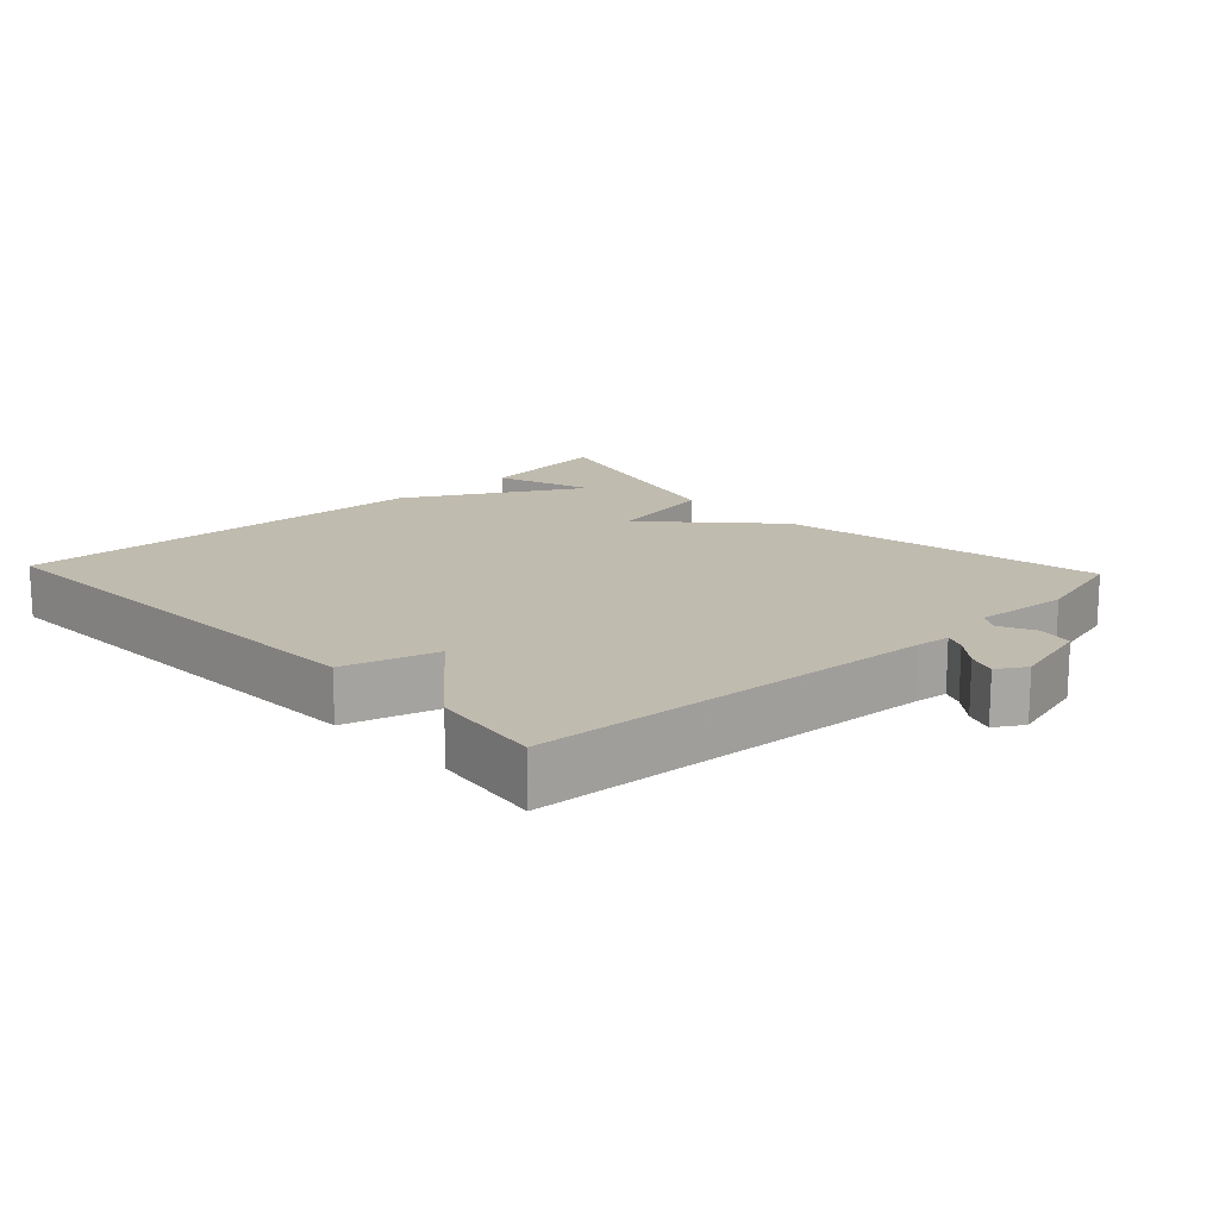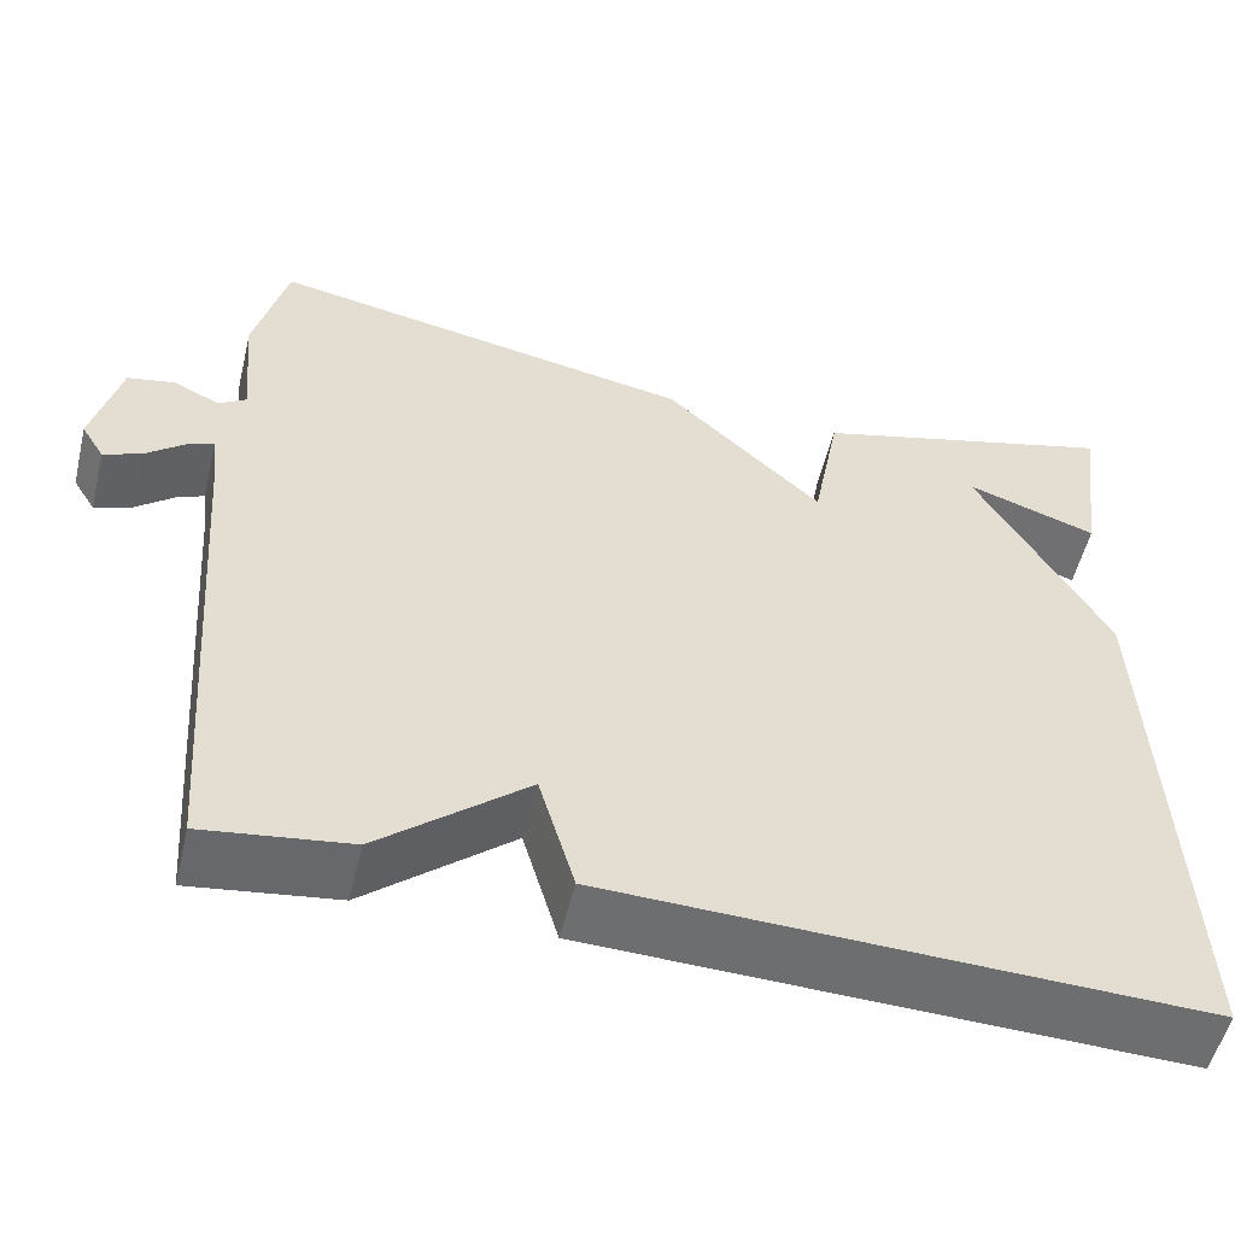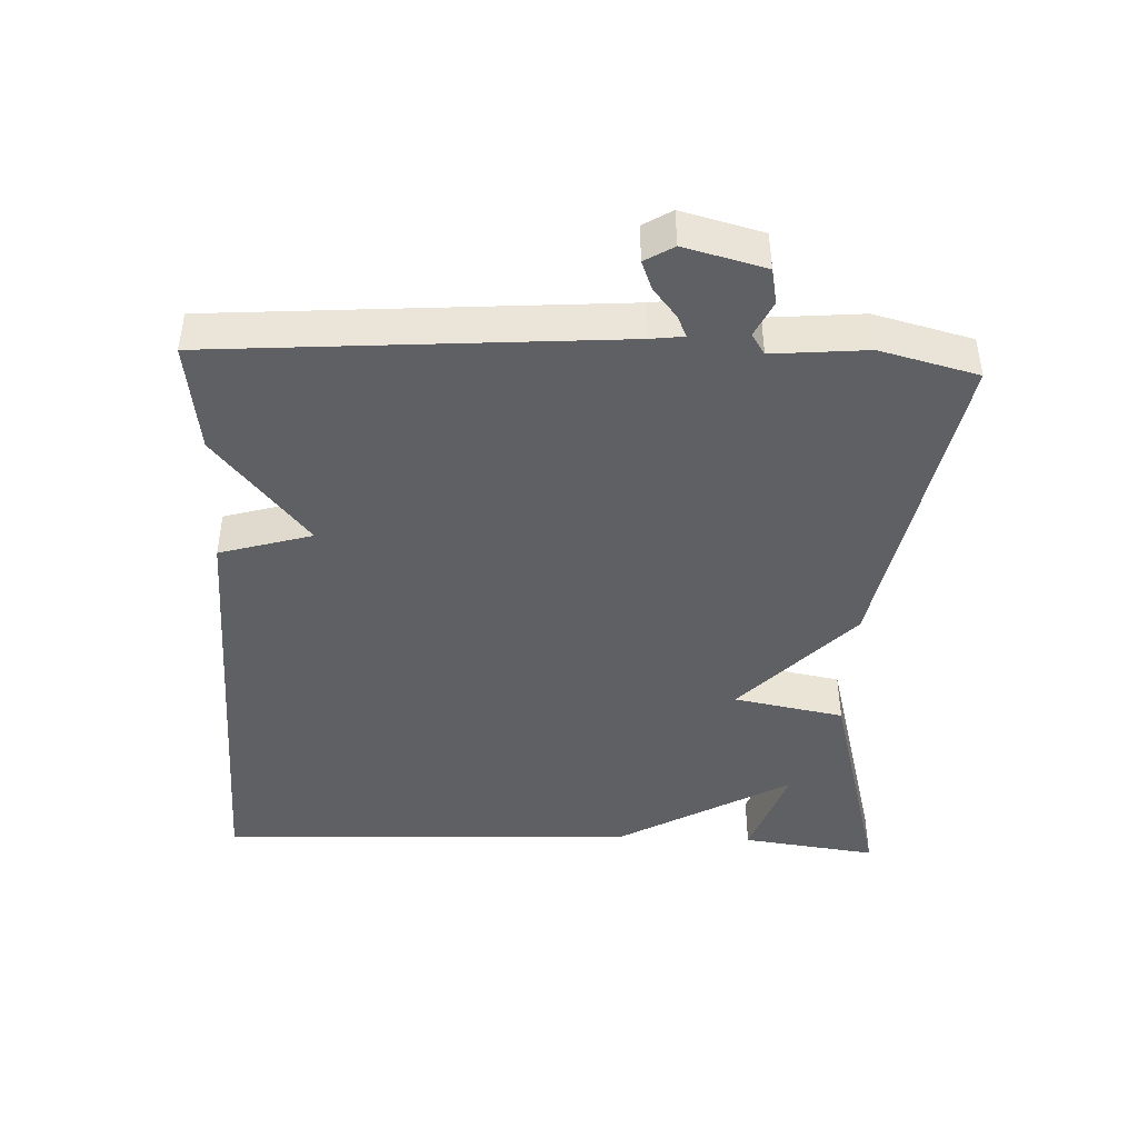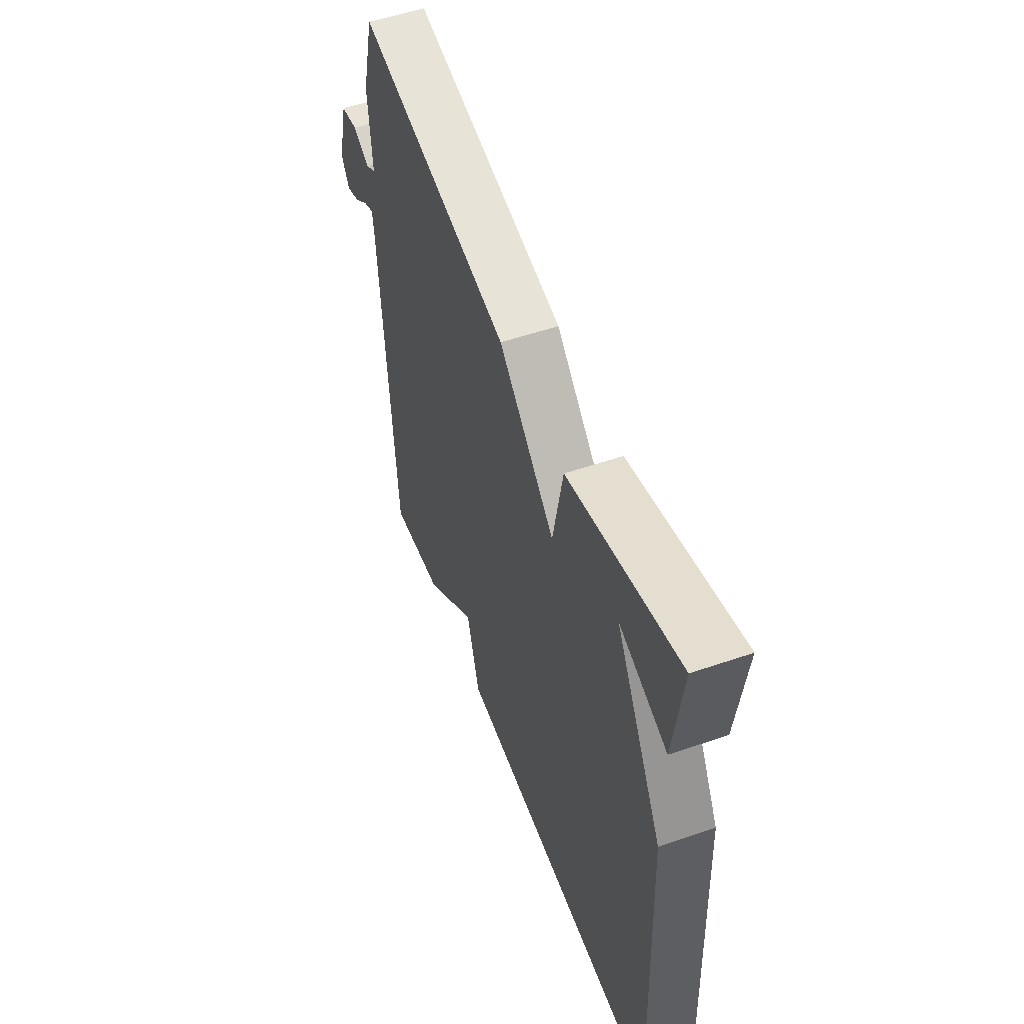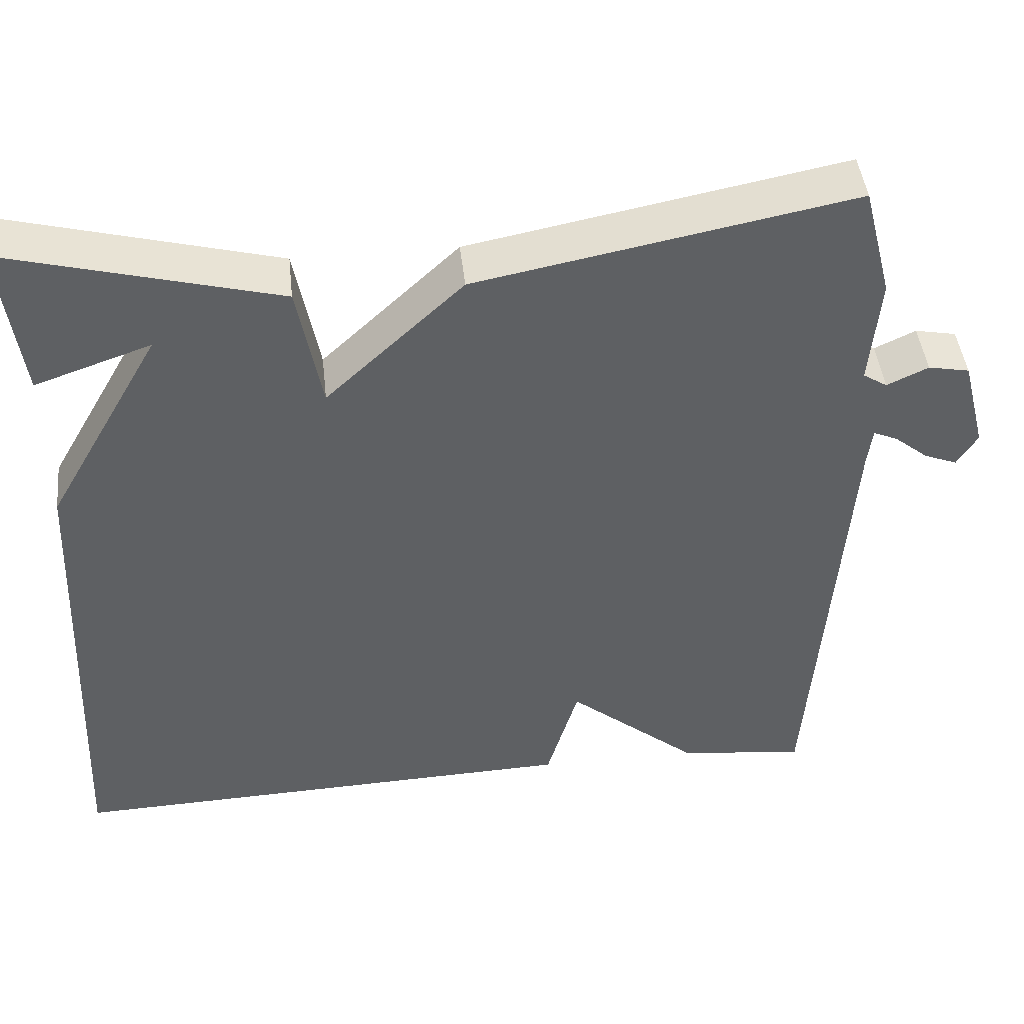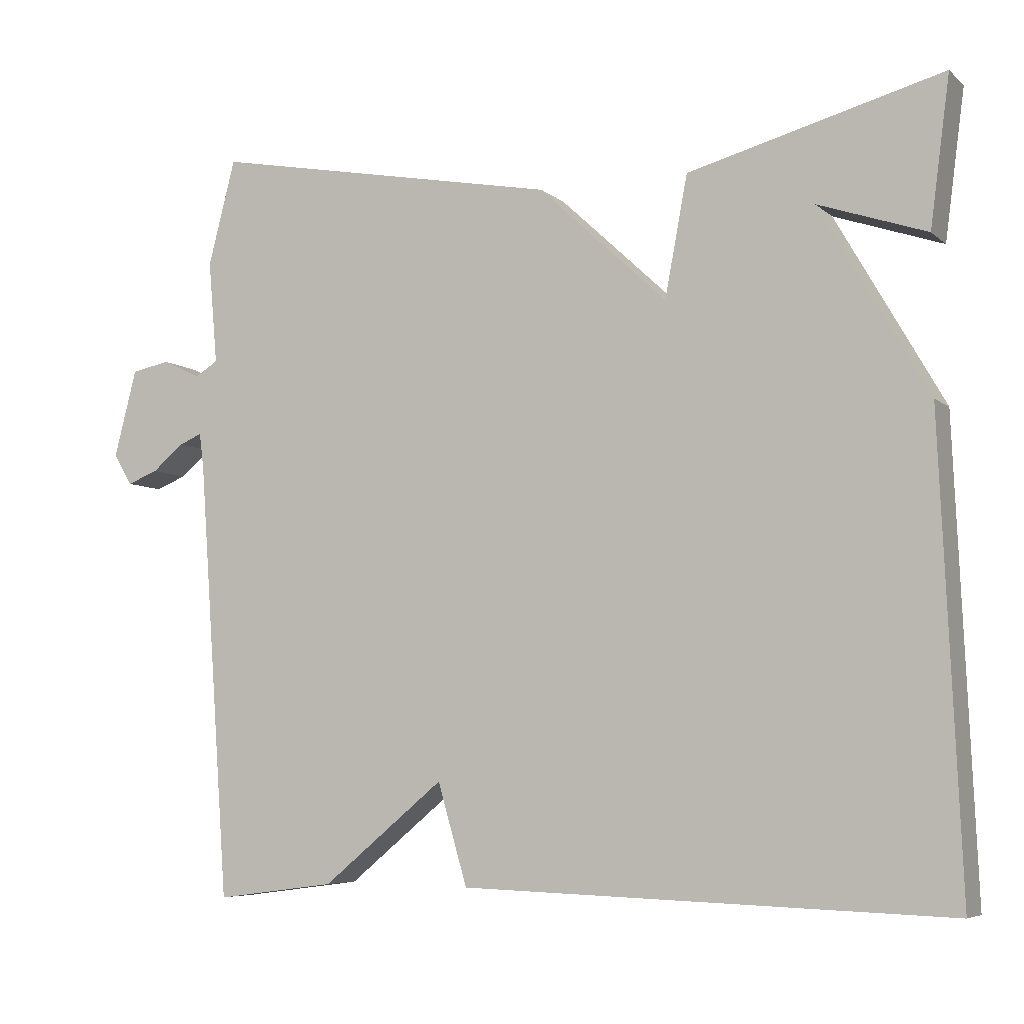
<metadata>
{"format":"obj","ext":"obj","renderer":"f3d","projection":"perspective","resolution":1024,"background":"white","views":[{"elev":15.9,"azim":-133.3,"up":"+Y"},{"elev":-53.9,"azim":-13.6,"up":"+Z"},{"elev":-43.7,"azim":-92.4,"up":"+Y"},{"elev":53.3,"azim":69.8,"up":"+Z"},{"elev":44.8,"azim":173.7,"up":"+Z"},{"elev":-6.2,"azim":25.2,"up":"+Z"}]}
</metadata>
<code>
v 0.5 0.07 0.5
v 0.474 0.07 0.305
v 0.331 0.07 0.354
v 0.474 0.07 0.105
v 0.5 0.07 -0.5
v -0.141 0.07 -0.479
v -0.18 0.07 -0.346
v -0.341 0.07 -0.479
v -0.5 0.07 -0.5
v -0.542 0.07 0.077
v -0.548 0.07 0.125
v -0.578 0.07 0.112
v -0.62 0.07 0.078
v -0.661 0.07 0.062
v -0.686 0.07 0.103
v -0.656 0.07 0.219
v -0.605 0.07 0.229
v -0.554 0.07 0.205
v -0.524 0.07 0.224
v -0.536 0.07 0.36
v -0.5 0.07 0.5
v -0.035 0.07 0.411
v 0.135 0.07 0.252
v 0.165 0.07 0.411
v 0.5 0 0.5
v 0.474 0 0.305
v 0.331 0 0.354
v 0.474 0 0.105
v 0.5 0 -0.5
v -0.141 0 -0.479
v -0.18 0 -0.346
v -0.341 0 -0.479
v -0.5 0 -0.5
v -0.542 0 0.077
v -0.548 0 0.125
v -0.578 0 0.112
v -0.62 0 0.078
v -0.661 0 0.062
v -0.686 0 0.103
v -0.656 0 0.219
v -0.605 0 0.229
v -0.554 0 0.205
v -0.524 0 0.224
v -0.536 0 0.36
v -0.5 0 0.5
v -0.035 0 0.411
v 0.135 0 0.252
v 0.165 0 0.411
f 23 24 1
f 21 22 23
f 20 21 23
f 19 20 23
f 18 19 23
f 16 17 18
f 15 16 18
f 14 15 18
f 13 14 18
f 12 13 18
f 11 12 18
f 10 11 18 23
f 9 10 23
f 8 9 23
f 7 8 23
f 6 7 23
f 5 6 23
f 4 5 23
f 3 4 23
f 1 2 3
f 1 3 23
f 25 48 47
f 47 46 45
f 47 45 44
f 47 44 43
f 47 43 42
f 42 41 40
f 42 40 39
f 42 39 38
f 42 38 37
f 42 37 36
f 42 36 35
f 47 42 35 34
f 47 34 33
f 47 33 32
f 47 32 31
f 47 31 30
f 47 30 29
f 47 29 28
f 47 28 27
f 27 26 25
f 47 27 25
f 1 25 26 2
f 2 26 27 3
f 3 27 28 4
f 4 28 29 5
f 5 29 30 6
f 6 30 31 7
f 7 31 32 8
f 8 32 33 9
f 9 33 34 10
f 10 34 35 11
f 11 35 36 12
f 12 36 37 13
f 13 37 38 14
f 14 38 39 15
f 15 39 40 16
f 16 40 41 17
f 17 41 42 18
f 18 42 43 19
f 19 43 44 20
f 20 44 45 21
f 21 45 46 22
f 22 46 47 23
f 23 47 48 24
f 24 48 25 1

</code>
